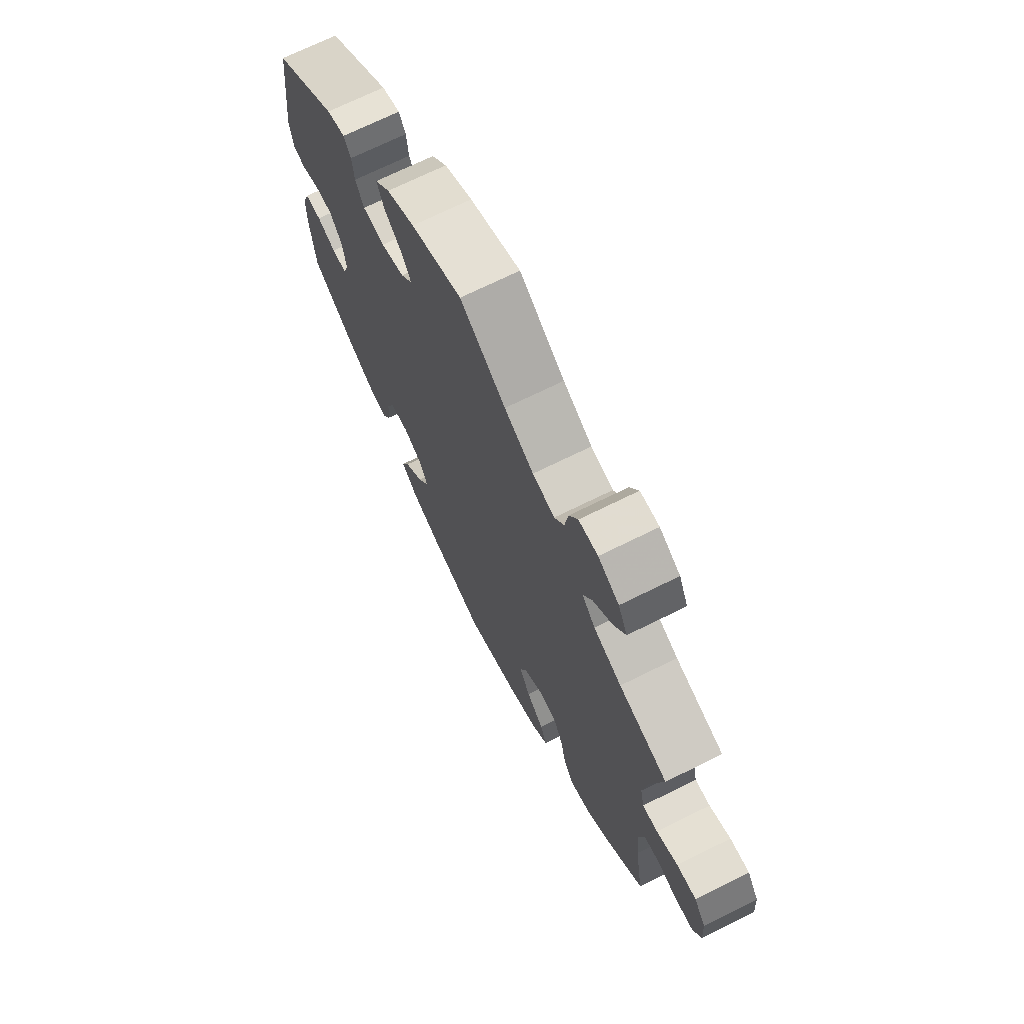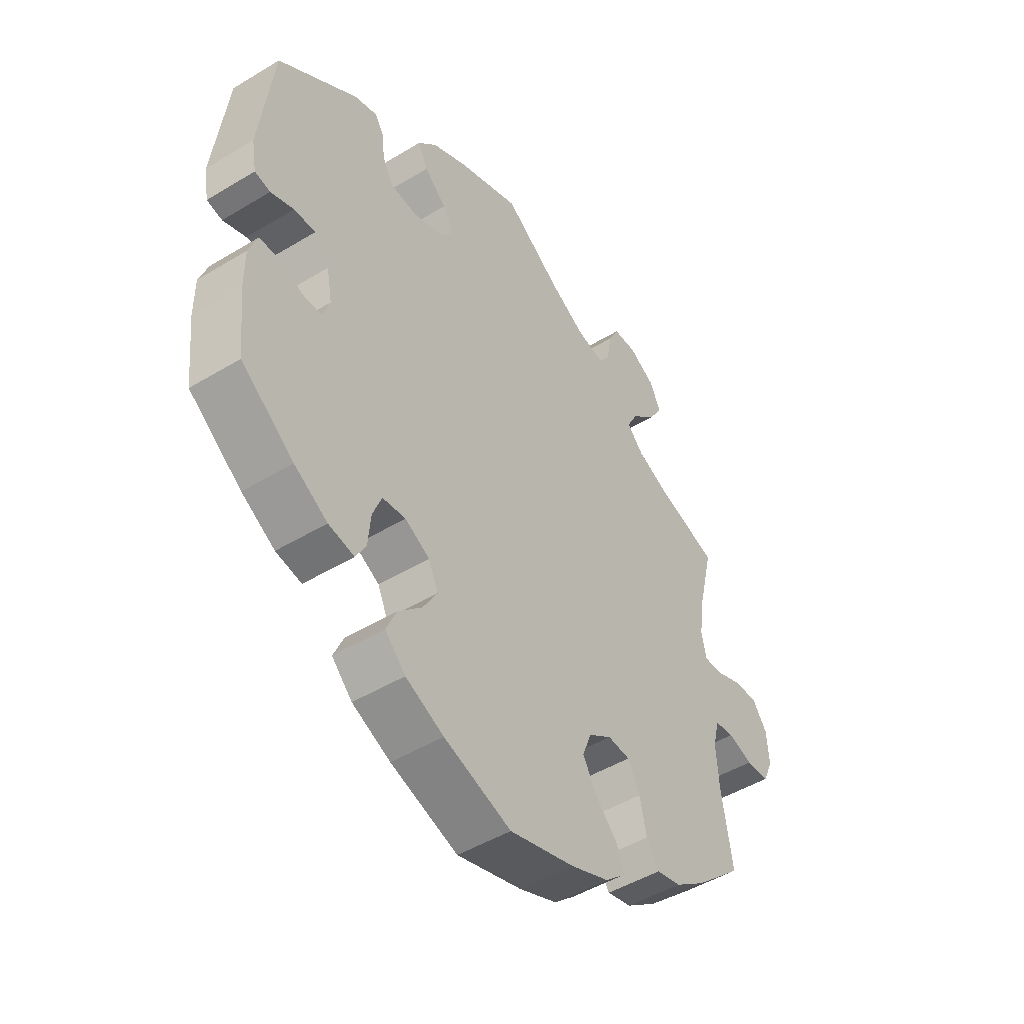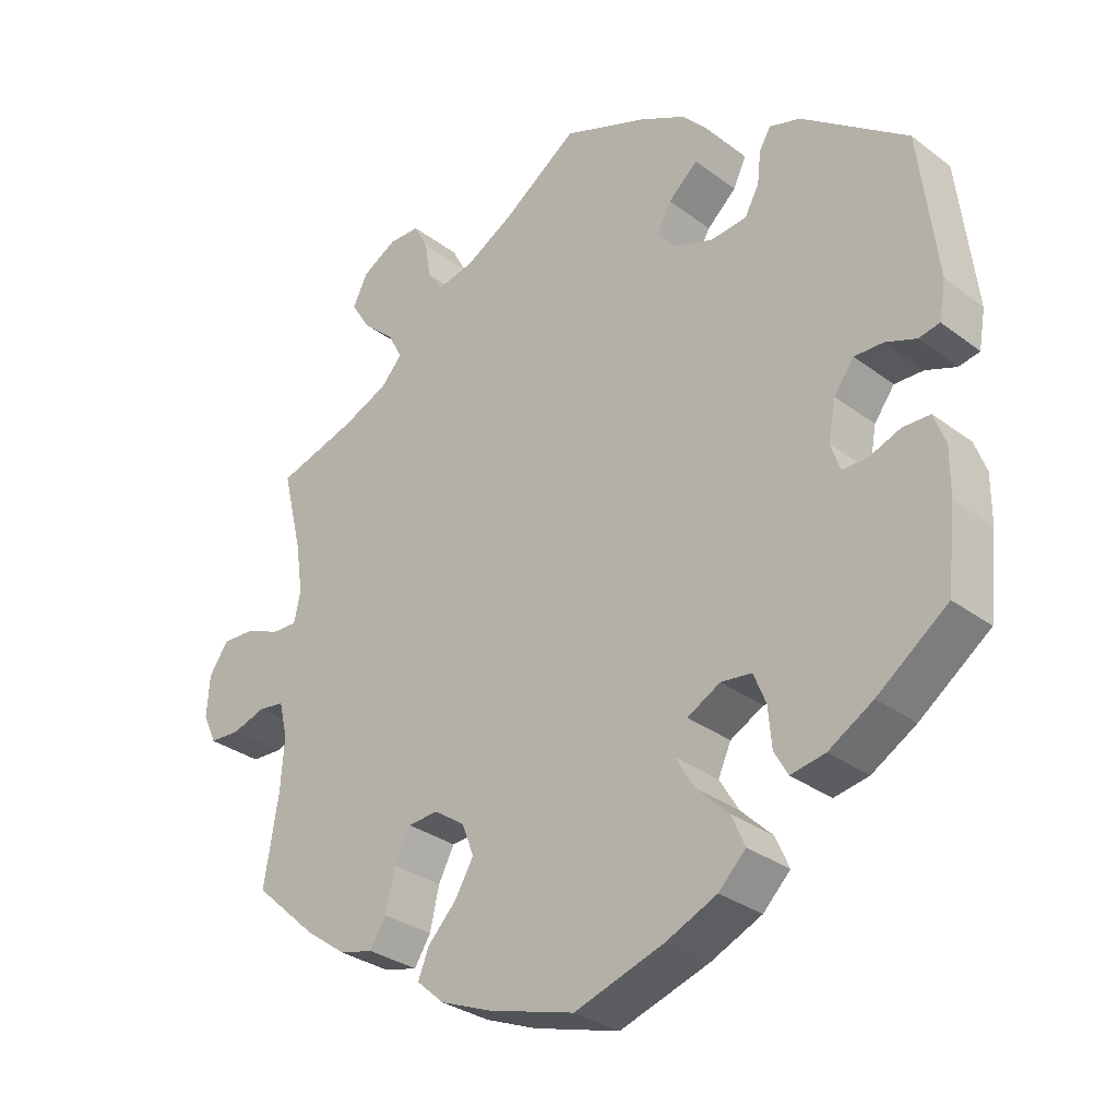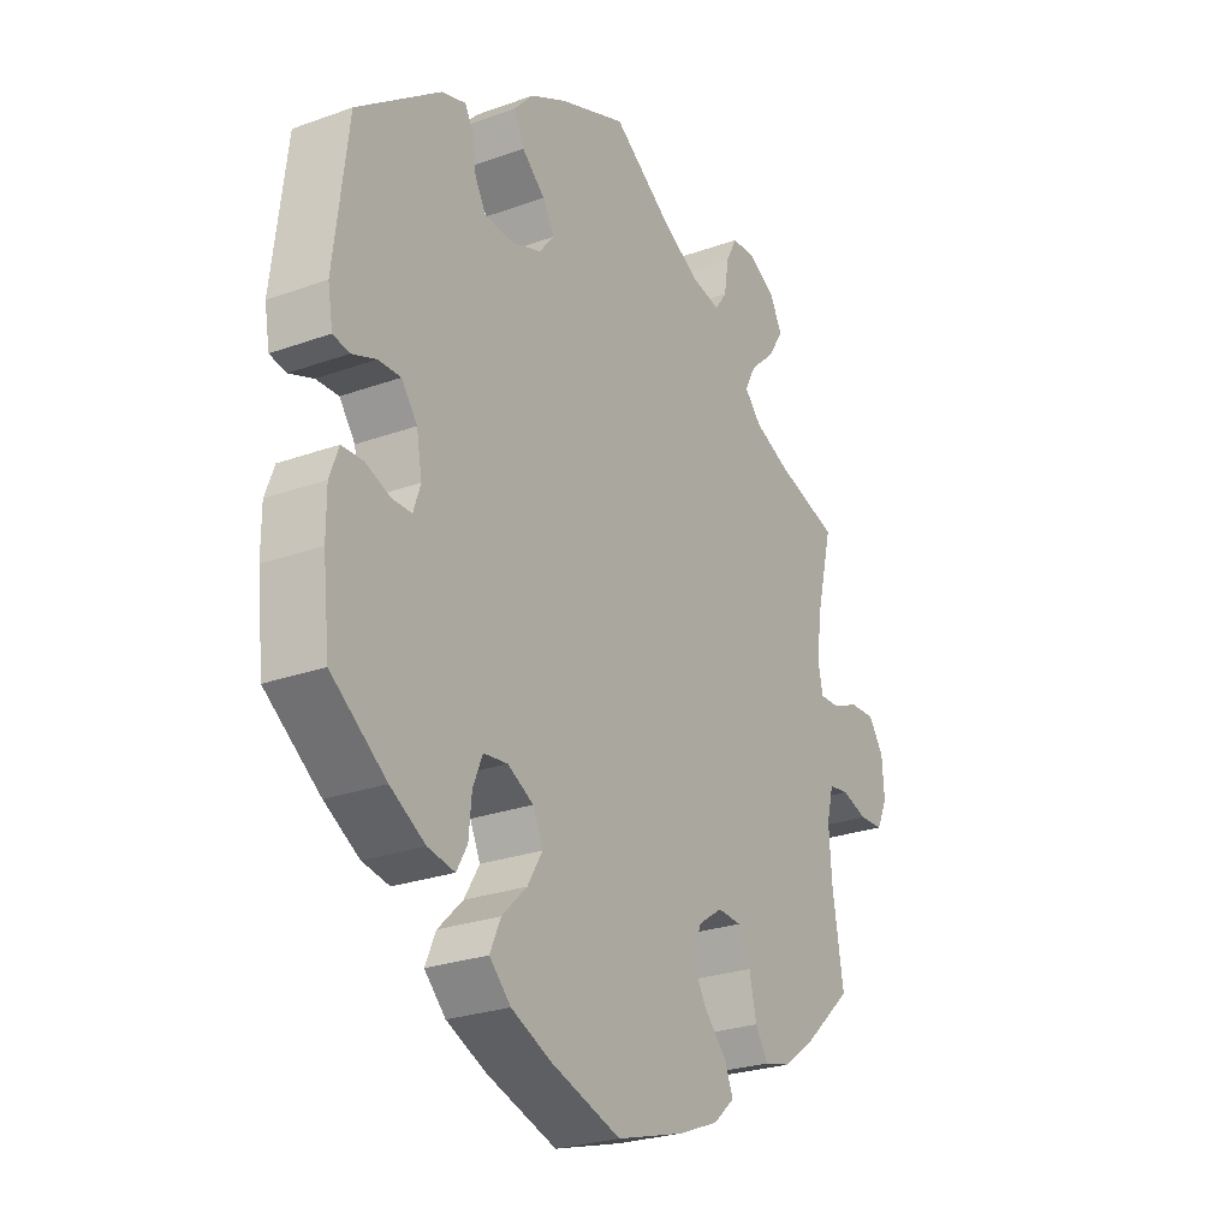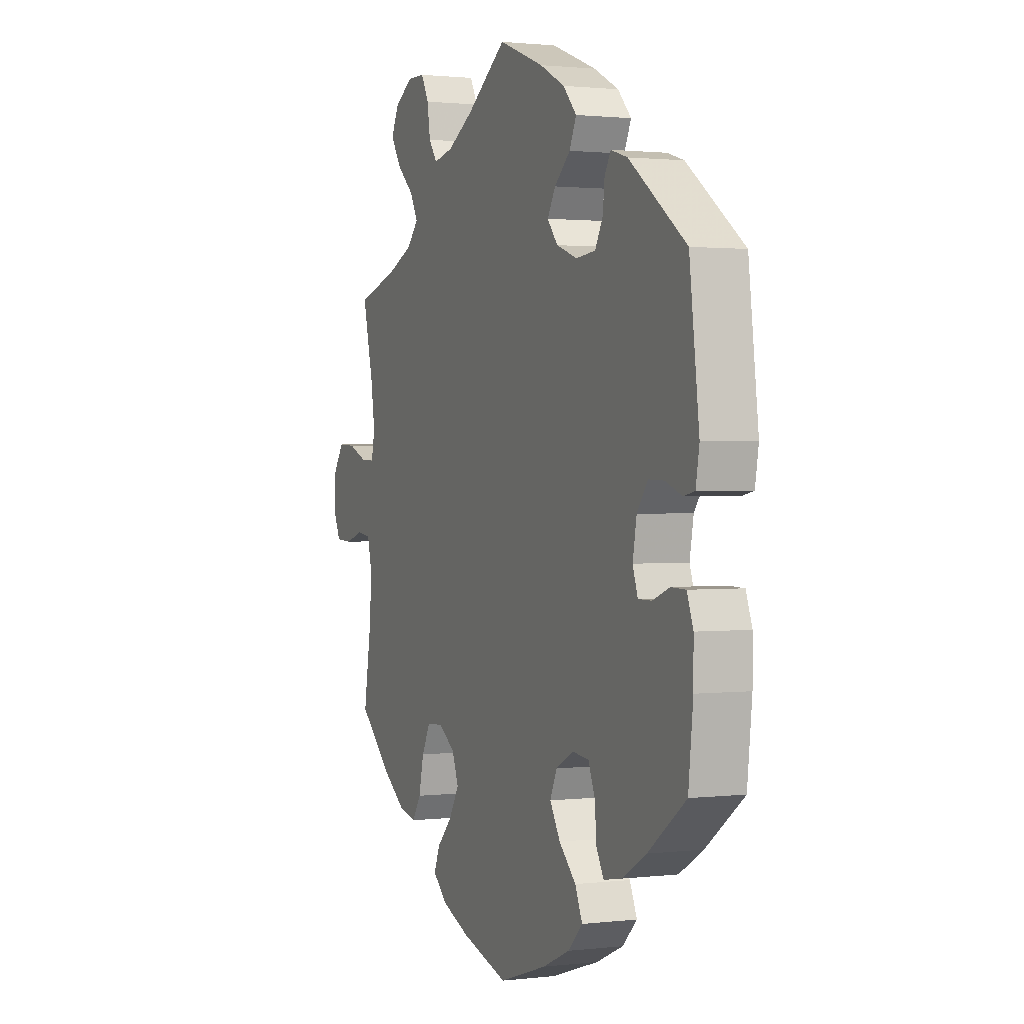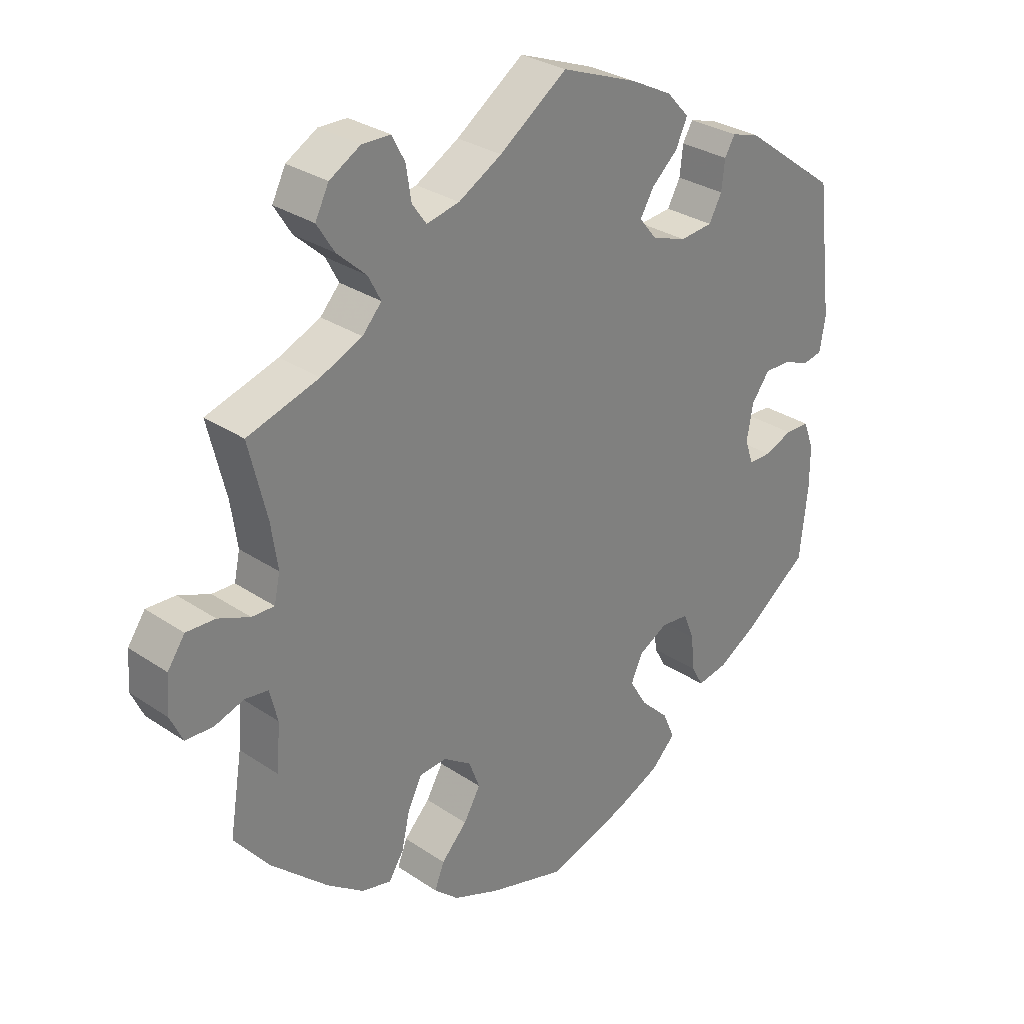
<metadata>
{"format":"obj","ext":"obj","renderer":"f3d","projection":"perspective","resolution":1024,"background":"white","views":[{"elev":70.3,"azim":-116.4,"up":"+Z"},{"elev":-47.8,"azim":124.3,"up":"+Z"},{"elev":-30.9,"azim":43.1,"up":"+Z"},{"elev":-25.7,"azim":120.0,"up":"+Z"},{"elev":1.4,"azim":66.9,"up":"+Z"},{"elev":29.9,"azim":-45.5,"up":"+Z"}]}
</metadata>
<code>
v 0.403 0.07 -0.361
v 0.341 0.07 -0.398
v 0.293 0.07 -0.407
v 0.274 0.07 -0.373
v 0.269 0.07 -0.318
v 0.252 0.07 -0.276
v 0.209 0.07 -0.271
v 0.163 0.07 -0.296
v 0.145 0.07 -0.336
v 0.172 0.07 -0.381
v 0.216 0.07 -0.424
v 0.235 0.07 -0.467
v 0.197 0.07 -0.505
v 0.126 0.07 -0.537
v 0.001 0.07 -0.578
v -0.12 0.07 -0.543
v -0.192 0.07 -0.514
v -0.23 0.07 -0.48
v -0.215 0.07 -0.442
v -0.175 0.07 -0.4
v -0.149 0.07 -0.355
v -0.166 0.07 -0.311
v -0.209 0.07 -0.282
v -0.251 0.07 -0.285
v -0.273 0.07 -0.328
v -0.286 0.07 -0.385
v -0.309 0.07 -0.421
v -0.355 0.07 -0.41
v -0.412 0.07 -0.369
v -0.5 0.07 -0.289
v -0.48 0.07 -0.166
v -0.475 0.07 -0.093
v -0.487 0.07 -0.044
v -0.523 0.07 -0.039
v -0.569 0.07 -0.054
v -0.612 0.07 -0.052
v -0.631 0.07 -0.011
v -0.627 0.07 0.047
v -0.6 0.07 0.086
v -0.555 0.07 0.084
v -0.506 0.07 0.064
v -0.471 0.07 0.063
v -0.462 0.07 0.105
v -0.472 0.07 0.174
v -0.5 0.07 0.289
v -0.389 0.07 0.323
v -0.325 0.07 0.351
v -0.295 0.07 0.384
v -0.315 0.07 0.422
v -0.36 0.07 0.463
v -0.387 0.07 0.506
v -0.366 0.07 0.548
v -0.318 0.07 0.576
v -0.274 0.07 0.575
v -0.254 0.07 0.537
v -0.246 0.07 0.486
v -0.224 0.07 0.455
v -0.173 0.07 0.466
v -0.106 0.07 0.504
v -0.001 0.07 0.578
v 0.117 0.07 0.533
v 0.182 0.07 0.5
v 0.217 0.07 0.462
v 0.199 0.07 0.423
v 0.158 0.07 0.386
v 0.137 0.07 0.35
v 0.164 0.07 0.317
v 0.218 0.07 0.298
v 0.269 0.07 0.303
v 0.289 0.07 0.34
v 0.294 0.07 0.385
v 0.31 0.07 0.412
v 0.353 0.07 0.399
v 0.501 0.07 0.29
v 0.526 0.07 0.087
v 0.517 0.07 0.035
v 0.488 0.07 0.029
v 0.445 0.07 0.045
v 0.405 0.07 0.046
v 0.377 0.07 0.008
v 0.367 0.07 -0.047
v 0.38 0.07 -0.085
v 0.415 0.07 -0.085
v 0.459 0.07 -0.068
v 0.497 0.07 -0.069
v 0.513 0.07 -0.112
v 0.513 0.07 -0.177
v 0.501 0.07 -0.288
v 0.403 0 -0.361
v 0.341 0 -0.398
v 0.293 0 -0.407
v 0.274 0 -0.373
v 0.269 0 -0.318
v 0.252 0 -0.276
v 0.209 0 -0.271
v 0.163 0 -0.296
v 0.145 0 -0.336
v 0.172 0 -0.381
v 0.216 0 -0.424
v 0.235 0 -0.467
v 0.197 0 -0.505
v 0.126 0 -0.537
v 0.001 0 -0.578
v -0.12 0 -0.543
v -0.192 0 -0.514
v -0.23 0 -0.48
v -0.215 0 -0.442
v -0.175 0 -0.4
v -0.149 0 -0.355
v -0.166 0 -0.311
v -0.209 0 -0.282
v -0.251 0 -0.285
v -0.273 0 -0.328
v -0.286 0 -0.385
v -0.309 0 -0.421
v -0.355 0 -0.41
v -0.412 0 -0.369
v -0.5 0 -0.289
v -0.48 0 -0.166
v -0.475 0 -0.093
v -0.487 0 -0.044
v -0.523 0 -0.039
v -0.569 0 -0.054
v -0.612 0 -0.052
v -0.631 0 -0.011
v -0.627 0 0.047
v -0.6 0 0.086
v -0.555 0 0.084
v -0.506 0 0.064
v -0.471 0 0.063
v -0.462 0 0.105
v -0.472 0 0.174
v -0.5 0 0.289
v -0.389 0 0.323
v -0.325 0 0.351
v -0.295 0 0.384
v -0.315 0 0.422
v -0.36 0 0.463
v -0.387 0 0.506
v -0.366 0 0.548
v -0.318 0 0.576
v -0.274 0 0.575
v -0.254 0 0.537
v -0.246 0 0.486
v -0.224 0 0.455
v -0.173 0 0.466
v -0.106 0 0.504
v -0.001 0 0.578
v 0.117 0 0.533
v 0.182 0 0.5
v 0.217 0 0.462
v 0.199 0 0.423
v 0.158 0 0.386
v 0.137 0 0.35
v 0.164 0 0.317
v 0.218 0 0.298
v 0.269 0 0.303
v 0.289 0 0.34
v 0.294 0 0.385
v 0.31 0 0.412
v 0.353 0 0.399
v 0.501 0 0.29
v 0.526 0 0.087
v 0.517 0 0.035
v 0.488 0 0.029
v 0.445 0 0.045
v 0.405 0 0.046
v 0.377 0 0.008
v 0.367 0 -0.047
v 0.38 0 -0.085
v 0.415 0 -0.085
v 0.459 0 -0.068
v 0.497 0 -0.069
v 0.513 0 -0.112
v 0.513 0 -0.177
v 0.501 0 -0.288
f 83 84 85 86
f 82 83 86 87
f 75 76 77 78
f 75 78 79
f 74 75 79
f 73 74 79 80
f 70 71 72 73
f 69 70 73 80
f 62 63 64 65
f 62 65 66
f 59 60 61 62
f 58 59 62 66
f 57 58 66 67
f 53 54 55 56
f 53 56 57
f 52 53 57
f 49 50 51 52
f 48 49 52 57
f 47 48 57 67
f 44 45 46
f 43 44 46 47
f 42 43 47 67
f 38 39 40 41
f 38 41 42
f 37 38 42
f 34 35 36 37
f 33 34 37 42
f 32 33 42 67
f 28 29 30 31
f 25 26 27 28
f 24 25 28 31
f 23 24 31 32
f 17 18 19 20
f 17 20 21
f 16 17 21
f 15 16 21
f 14 15 21 22
f 10 11 12 13
f 9 10 13 14
f 2 3 4 5
f 2 5 6
f 1 2 6
f 82 87 88 1
f 68 69 80 81
f 22 23 32 67
f 9 14 22 67
f 8 9 67 68
f 7 8 68 81
f 81 82 1 6
f 6 7 81
f 174 173 172 171
f 175 174 171 170
f 166 165 164 163
f 167 166 163
f 167 163 162
f 168 167 162 161
f 161 160 159 158
f 168 161 158 157
f 153 152 151 150
f 154 153 150
f 150 149 148 147
f 154 150 147 146
f 155 154 146 145
f 144 143 142 141
f 145 144 141
f 145 141 140
f 140 139 138 137
f 145 140 137 136
f 155 145 136 135
f 134 133 132
f 135 134 132 131
f 155 135 131 130
f 129 128 127 126
f 130 129 126
f 130 126 125
f 125 124 123 122
f 130 125 122 121
f 155 130 121 120
f 119 118 117 116
f 116 115 114 113
f 119 116 113 112
f 120 119 112 111
f 108 107 106 105
f 109 108 105
f 109 105 104
f 109 104 103
f 110 109 103 102
f 101 100 99 98
f 102 101 98 97
f 93 92 91 90
f 94 93 90
f 94 90 89
f 89 176 175 170
f 169 168 157 156
f 155 120 111 110
f 155 110 102 97
f 156 155 97 96
f 169 156 96 95
f 94 89 170 169
f 169 95 94
f 1 89 90 2
f 2 90 91 3
f 3 91 92 4
f 4 92 93 5
f 5 93 94 6
f 6 94 95 7
f 7 95 96 8
f 8 96 97 9
f 9 97 98 10
f 10 98 99 11
f 11 99 100 12
f 12 100 101 13
f 13 101 102 14
f 14 102 103 15
f 15 103 104 16
f 16 104 105 17
f 17 105 106 18
f 18 106 107 19
f 19 107 108 20
f 20 108 109 21
f 21 109 110 22
f 22 110 111 23
f 23 111 112 24
f 24 112 113 25
f 25 113 114 26
f 26 114 115 27
f 27 115 116 28
f 28 116 117 29
f 29 117 118 30
f 30 118 119 31
f 31 119 120 32
f 32 120 121 33
f 33 121 122 34
f 34 122 123 35
f 35 123 124 36
f 36 124 125 37
f 37 125 126 38
f 38 126 127 39
f 39 127 128 40
f 40 128 129 41
f 41 129 130 42
f 42 130 131 43
f 43 131 132 44
f 44 132 133 45
f 45 133 134 46
f 46 134 135 47
f 47 135 136 48
f 48 136 137 49
f 49 137 138 50
f 50 138 139 51
f 51 139 140 52
f 52 140 141 53
f 53 141 142 54
f 54 142 143 55
f 55 143 144 56
f 56 144 145 57
f 57 145 146 58
f 58 146 147 59
f 59 147 148 60
f 60 148 149 61
f 61 149 150 62
f 62 150 151 63
f 63 151 152 64
f 64 152 153 65
f 65 153 154 66
f 66 154 155 67
f 67 155 156 68
f 68 156 157 69
f 69 157 158 70
f 70 158 159 71
f 71 159 160 72
f 72 160 161 73
f 73 161 162 74
f 74 162 163 75
f 75 163 164 76
f 76 164 165 77
f 77 165 166 78
f 78 166 167 79
f 79 167 168 80
f 80 168 169 81
f 81 169 170 82
f 82 170 171 83
f 83 171 172 84
f 84 172 173 85
f 85 173 174 86
f 86 174 175 87
f 87 175 176 88
f 88 176 89 1

</code>
